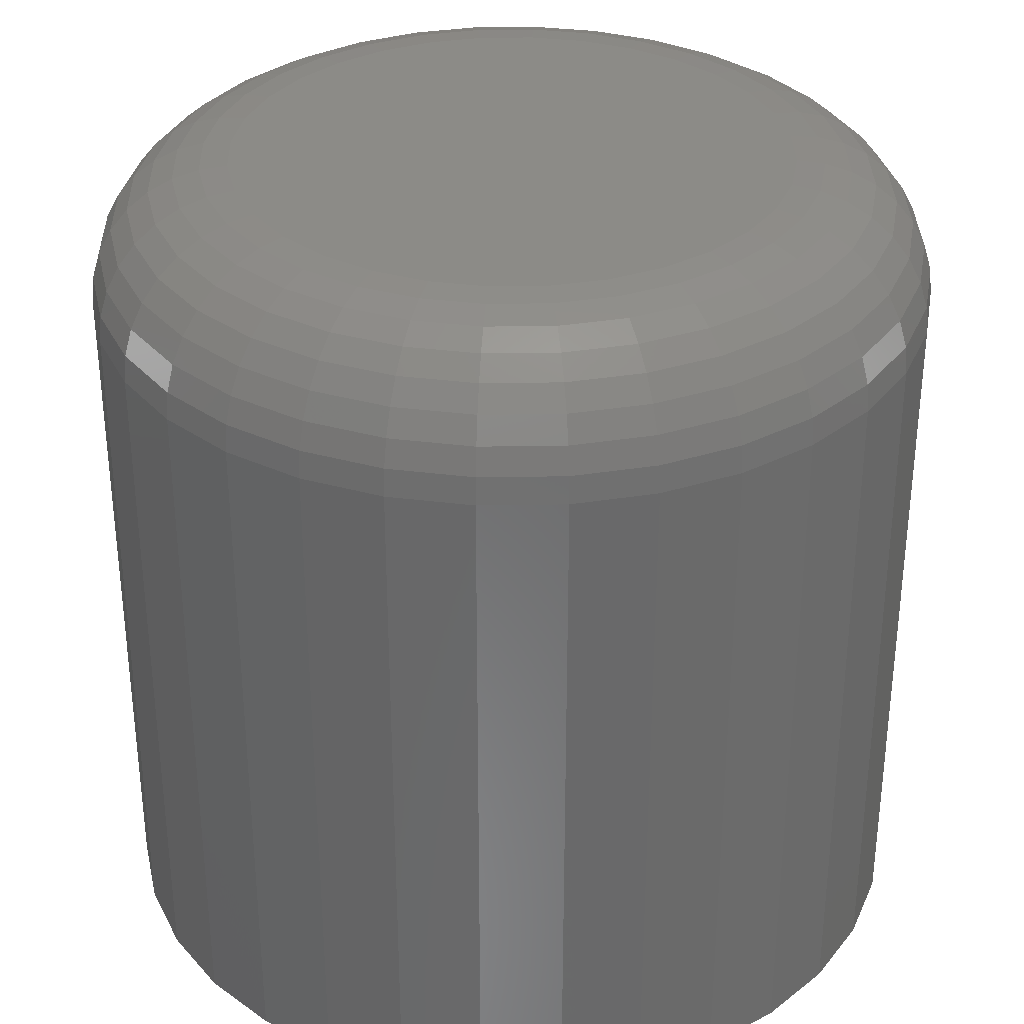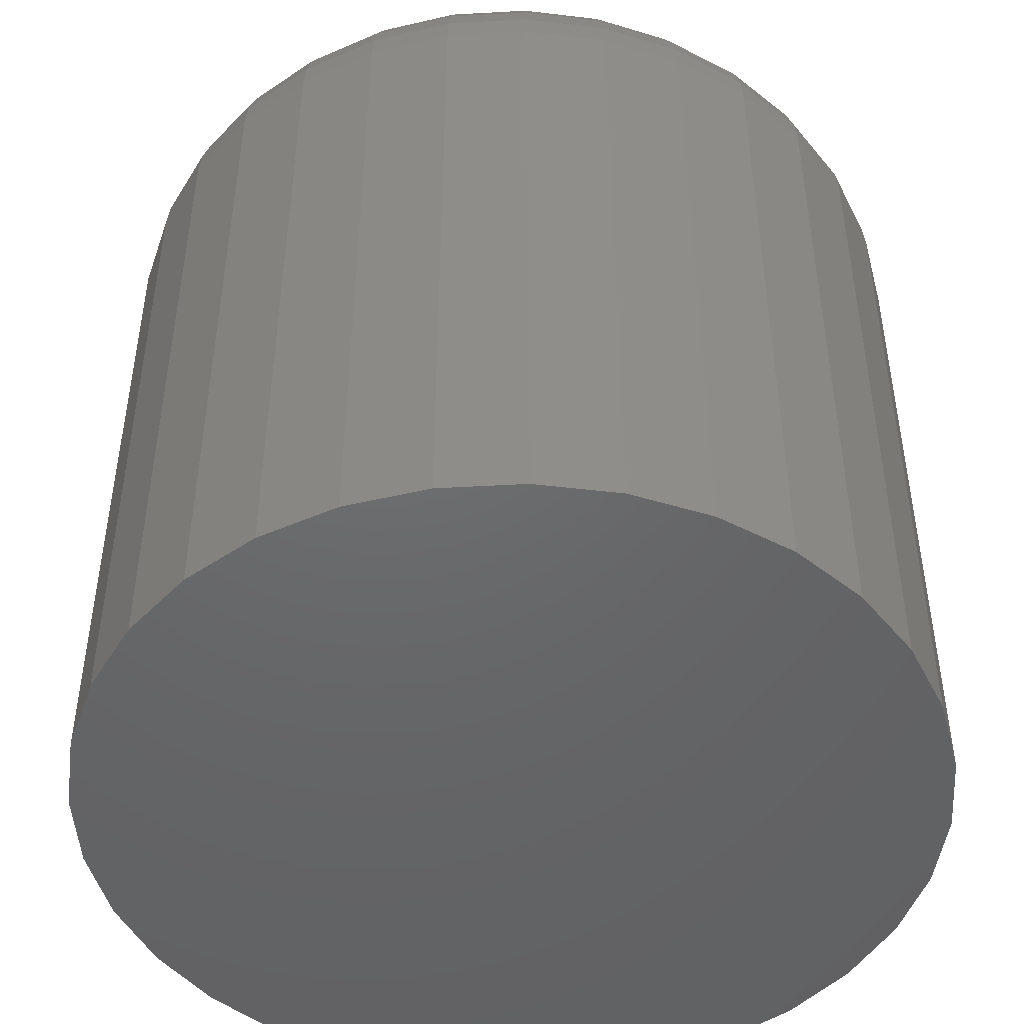
<metadata>
{"format":"stl","ext":"stl","renderer":"f3d","projection":"perspective","resolution":1024,"background":"white","views":[{"elev":33.4,"azim":173.1,"up":"+Y"},{"elev":-47.6,"azim":9.2,"up":"+Y"}]}
</metadata>
<code>
# stl→obj: 320 verts, 636 faces
v 0.01277 1.05e-16 0.6249
v -0.008983 1.025e-16 0.6249
v 0.01044 1.048e-16 0.6268
v -0.0109 1.022e-16 0.6226
v 0.01468 1.05e-16 0.6226
v -0.01232 1.019e-16 0.6199
v 0.0161 1.05e-16 0.6199
v 0.01468 1.04e-16 0.6055
v -0.0109 1.011e-16 0.6055
v 0.0161 1.043e-16 0.6082
v -0.008983 1.012e-16 0.6032
v 0.01277 1.036e-16 0.6032
v -0.006652 1.013e-16 0.6013
v 0.01044 1.032e-16 0.6013
v -0.003994 1.015e-16 0.5999
v -0.001109 1.018e-16 0.599
v 0.007776 1.028e-16 0.5999
v 0.001891 1.021e-16 0.5987
v 0.004892 1.025e-16 0.599
v -0.006652 1.029e-16 0.6268
v -0.003994 1.033e-16 0.6283
v -0.001109 1.037e-16 0.6291
v 0.001891 1.04e-16 0.6294
v 0.004892 1.043e-16 0.6291
v 0.007776 1.046e-16 0.6283
v -0.01232 1.011e-16 0.6082
v -0.01319 1.012e-16 0.6111
v 0.01697 1.046e-16 0.6111
v -0.01349 1.014e-16 0.6141
v 0.01727 1.048e-16 0.6141
v -0.01319 1.016e-16 0.6171
v 0.01697 1.049e-16 0.6171
v 0.02508 -0.007812 0.6141
v 0.02508 -0.04688 0.6141
v 0.02464 -0.007812 0.6095
v 0.02464 -0.04688 0.6095
v 0.02332 -0.007812 0.6052
v 0.02332 -0.04688 0.6052
v 0.02117 -0.007812 0.6012
v 0.02117 -0.04688 0.6012
v 0.01829 -0.007812 0.5977
v 0.01829 -0.04688 0.5977
v 0.01478 -0.007812 0.5948
v 0.01478 -0.04688 0.5948
v 0.01077 -0.007812 0.5926
v 0.01077 -0.04688 0.5926
v 0.006416 -0.007812 0.5913
v 0.006416 -0.04688 0.5913
v 0.001891 -0.007812 0.5909
v 0.001891 -0.04688 0.5909
v -0.002633 -0.007812 0.5913
v -0.002633 -0.04688 0.5913
v -0.006983 -0.007812 0.5926
v -0.006983 -0.04688 0.5926
v -0.01099 -0.007812 0.5948
v -0.01099 -0.04688 0.5948
v -0.01451 -0.007812 0.5977
v -0.01451 -0.04688 0.5977
v -0.01739 -0.007812 0.6012
v -0.01739 -0.04688 0.6012
v -0.01953 -0.007812 0.6052
v -0.01953 -0.04688 0.6052
v -0.02085 -0.007812 0.6095
v -0.02085 -0.04688 0.6095
v -0.0213 -0.007812 0.6141
v -0.0213 -0.04688 0.6141
v -0.02085 -0.007812 0.6186
v -0.02085 -0.04688 0.6186
v -0.01953 -0.007812 0.6229
v -0.01953 -0.04688 0.6229
v -0.01739 -0.007812 0.6269
v -0.01739 -0.04688 0.6269
v -0.01451 -0.007812 0.6305
v -0.01451 -0.04688 0.6305
v -0.01099 -0.007812 0.6333
v -0.01099 -0.04688 0.6333
v -0.006983 -0.007812 0.6355
v -0.006983 -0.04688 0.6355
v -0.002633 -0.007812 0.6368
v -0.002633 -0.04688 0.6368
v 0.001891 -0.007812 0.6373
v 0.001891 -0.04688 0.6373
v 0.006416 -0.007812 0.6368
v 0.006416 -0.04688 0.6368
v 0.01077 -0.007812 0.6355
v 0.01077 -0.04688 0.6355
v 0.01478 -0.007812 0.6333
v 0.01478 -0.04688 0.6333
v 0.01829 -0.007812 0.6305
v 0.01829 -0.04688 0.6305
v 0.02117 -0.007812 0.6269
v 0.02117 -0.04688 0.6269
v 0.02332 -0.007812 0.6229
v 0.02332 -0.04688 0.6229
v 0.02464 -0.007812 0.6186
v 0.02464 -0.04688 0.6186
v 0.02493 -0.006288 0.6141
v 0.02449 -0.006288 0.6096
v 0.02449 -0.004823 0.6141
v 0.02405 -0.004823 0.6097
v 0.02377 -0.003472 0.6141
v 0.02335 -0.003472 0.6098
v 0.02279 -0.002288 0.6141
v 0.02239 -0.002288 0.61
v 0.02161 -0.001317 0.6141
v 0.02123 -0.001317 0.6102
v 0.02026 -0.0005947 0.6141
v 0.01991 -0.0005947 0.6105
v 0.01879 -0.0001501 0.6141
v 0.01847 -0.0001501 0.6108
v -0.02071 -0.006288 0.6096
v -0.02115 -0.006288 0.6141
v -0.02027 -0.004823 0.6097
v -0.0207 -0.004823 0.6141
v -0.01956 -0.003472 0.6098
v -0.01998 -0.003472 0.6141
v -0.01861 -0.002288 0.61
v -0.01901 -0.002288 0.6141
v -0.01745 -0.001317 0.6102
v -0.01783 -0.001317 0.6141
v -0.01612 -0.0005947 0.6105
v -0.01648 -0.0005947 0.6141
v -0.01469 -0.0001501 0.6108
v -0.01501 -0.0001501 0.6141
v -0.0194 -0.006288 0.6052
v -0.01898 -0.004823 0.6054
v -0.01832 -0.003472 0.6057
v -0.01742 -0.002288 0.6061
v -0.01633 -0.001317 0.6065
v -0.01508 -0.0005947 0.607
v -0.01372 -0.0001501 0.6076
v -0.01727 -0.006288 0.6013
v -0.0169 -0.004823 0.6015
v -0.0163 -0.003472 0.6019
v -0.01549 -0.002288 0.6024
v -0.0145 -0.001317 0.6031
v -0.01338 -0.0005947 0.6039
v -0.01216 -0.0001501 0.6047
v -0.0144 -0.006288 0.5978
v -0.01409 -0.004823 0.5981
v -0.01358 -0.003472 0.5986
v -0.01289 -0.002288 0.5993
v -0.01205 -0.001317 0.6001
v -0.0111 -0.0005947 0.6011
v -0.01006 -0.0001501 0.6021
v -0.01091 -0.006288 0.5949
v -0.01066 -0.004823 0.5953
v -0.01026 -0.003472 0.5959
v -0.009721 -0.002288 0.5967
v -0.009064 -0.001317 0.5977
v -0.008313 -0.0005947 0.5988
v -0.007499 -0.0001501 0.6
v -0.006926 -0.006288 0.5928
v -0.006756 -0.004823 0.5932
v -0.006479 -0.003472 0.5939
v -0.006108 -0.002288 0.5948
v -0.005655 -0.001317 0.5958
v -0.005138 -0.0005947 0.5971
v -0.004577 -0.0001501 0.5984
v -0.002604 -0.006288 0.5915
v -0.002517 -0.004823 0.5919
v -0.002376 -0.003472 0.5926
v -0.002186 -0.002288 0.5936
v -0.001955 -0.001317 0.5947
v -0.001692 -0.0005947 0.596
v -0.001406 -0.0001501 0.5975
v 0.001891 -0.006288 0.591
v 0.001891 -0.004823 0.5915
v 0.001891 -0.003472 0.5922
v 0.001891 -0.002288 0.5932
v 0.001891 -0.001317 0.5943
v 0.001891 -0.0005947 0.5957
v 0.001891 -0.0001501 0.5972
v 0.006386 -0.006288 0.5915
v 0.0063 -0.004823 0.5919
v 0.006159 -0.003472 0.5926
v 0.005969 -0.002288 0.5936
v 0.005738 -0.001317 0.5947
v 0.005475 -0.0005947 0.596
v 0.005189 -0.0001501 0.5975
v 0.01071 -0.006288 0.5928
v 0.01054 -0.004823 0.5932
v 0.01026 -0.003472 0.5939
v 0.009891 -0.002288 0.5948
v 0.009437 -0.001317 0.5958
v 0.008921 -0.0005947 0.5971
v 0.00836 -0.0001501 0.5984
v 0.01469 -0.006288 0.5949
v 0.01445 -0.004823 0.5953
v 0.01404 -0.003472 0.5959
v 0.0135 -0.002288 0.5967
v 0.01285 -0.001317 0.5977
v 0.0121 -0.0005947 0.5988
v 0.01128 -0.0001501 0.6
v 0.01818 -0.006288 0.5978
v 0.01787 -0.004823 0.5981
v 0.01736 -0.003472 0.5986
v 0.01667 -0.002288 0.5993
v 0.01583 -0.001317 0.6001
v 0.01488 -0.0005947 0.6011
v 0.01384 -0.0001501 0.6021
v 0.02105 -0.006288 0.6013
v 0.02068 -0.004823 0.6015
v 0.02008 -0.003472 0.6019
v 0.01927 -0.002288 0.6024
v 0.01829 -0.001317 0.6031
v 0.01716 -0.0005947 0.6039
v 0.01595 -0.0001501 0.6047
v 0.02318 -0.006288 0.6052
v 0.02277 -0.004823 0.6054
v 0.0221 -0.003472 0.6057
v 0.0212 -0.002288 0.6061
v 0.02011 -0.001317 0.6065
v 0.01886 -0.0005947 0.607
v 0.01751 -0.0001501 0.6076
v -0.02071 -0.006288 0.6186
v -0.02027 -0.004823 0.6185
v -0.01956 -0.003472 0.6183
v -0.01861 -0.002288 0.6181
v -0.01745 -0.001317 0.6179
v -0.01612 -0.0005947 0.6176
v -0.01469 -0.0001501 0.6174
v 0.02449 -0.006288 0.6186
v 0.02405 -0.004823 0.6185
v 0.02335 -0.003472 0.6183
v 0.02239 -0.002288 0.6181
v 0.02123 -0.001317 0.6179
v 0.01991 -0.0005947 0.6176
v 0.01847 -0.0001501 0.6174
v 0.02318 -0.006288 0.6229
v 0.02277 -0.004823 0.6227
v 0.0221 -0.003472 0.6224
v 0.0212 -0.002288 0.6221
v 0.02011 -0.001317 0.6216
v 0.01886 -0.0005947 0.6211
v 0.01751 -0.0001501 0.6205
v 0.02105 -0.006288 0.6269
v 0.02068 -0.004823 0.6266
v 0.02008 -0.003472 0.6262
v 0.01927 -0.002288 0.6257
v 0.01829 -0.001317 0.625
v 0.01716 -0.0005947 0.6243
v 0.01595 -0.0001501 0.6235
v 0.01818 -0.006288 0.6304
v 0.01787 -0.004823 0.63
v 0.01736 -0.003472 0.6295
v 0.01667 -0.002288 0.6288
v 0.01583 -0.001317 0.628
v 0.01488 -0.0005947 0.6271
v 0.01384 -0.0001501 0.626
v 0.01469 -0.006288 0.6332
v 0.01445 -0.004823 0.6329
v 0.01404 -0.003472 0.6323
v 0.0135 -0.002288 0.6314
v 0.01285 -0.001317 0.6305
v 0.0121 -0.0005947 0.6293
v 0.01128 -0.0001501 0.6281
v 0.01071 -0.006288 0.6353
v 0.01054 -0.004823 0.6349
v 0.01026 -0.003472 0.6343
v 0.009891 -0.002288 0.6334
v 0.009437 -0.001317 0.6323
v 0.008921 -0.0005947 0.631
v 0.00836 -0.0001501 0.6297
v 0.006386 -0.006288 0.6367
v 0.0063 -0.004823 0.6362
v 0.006159 -0.003472 0.6355
v 0.005969 -0.002288 0.6346
v 0.005738 -0.001317 0.6334
v 0.005475 -0.0005947 0.6321
v 0.005189 -0.0001501 0.6306
v 0.001891 -0.006288 0.6371
v 0.001891 -0.004823 0.6367
v 0.001891 -0.003472 0.6359
v 0.001891 -0.002288 0.635
v 0.001891 -0.001317 0.6338
v 0.001891 -0.0005947 0.6324
v 0.001891 -0.0001501 0.631
v -0.002604 -0.006288 0.6367
v -0.002517 -0.004823 0.6362
v -0.002376 -0.003472 0.6355
v -0.002186 -0.002288 0.6346
v -0.001955 -0.001317 0.6334
v -0.001692 -0.0005947 0.6321
v -0.001406 -0.0001501 0.6306
v -0.006926 -0.006288 0.6353
v -0.006756 -0.004823 0.6349
v -0.006479 -0.003472 0.6343
v -0.006108 -0.002288 0.6334
v -0.005655 -0.001317 0.6323
v -0.005138 -0.0005947 0.631
v -0.004577 -0.0001501 0.6297
v -0.01091 -0.006288 0.6332
v -0.01066 -0.004823 0.6329
v -0.01026 -0.003472 0.6323
v -0.009721 -0.002288 0.6314
v -0.009064 -0.001317 0.6305
v -0.008313 -0.0005947 0.6293
v -0.007499 -0.0001501 0.6281
v -0.0144 -0.006288 0.6304
v -0.01409 -0.004823 0.63
v -0.01358 -0.003472 0.6295
v -0.01289 -0.002288 0.6288
v -0.01205 -0.001317 0.628
v -0.0111 -0.0005947 0.6271
v -0.01006 -0.0001501 0.626
v -0.01727 -0.006288 0.6269
v -0.0169 -0.004823 0.6266
v -0.0163 -0.003472 0.6262
v -0.01549 -0.002288 0.6257
v -0.0145 -0.001317 0.625
v -0.01338 -0.0005947 0.6243
v -0.01216 -0.0001501 0.6235
v -0.0194 -0.006288 0.6229
v -0.01898 -0.004823 0.6227
v -0.01832 -0.003472 0.6224
v -0.01742 -0.002288 0.6221
v -0.01633 -0.001317 0.6216
v -0.01508 -0.0005947 0.6211
v -0.01372 -0.0001501 0.6205
f 1 2 3
f 4 2 1
f 5 4 1
f 6 4 5
f 7 6 5
f 8 9 10
f 11 9 8
f 12 11 8
f 13 11 12
f 14 13 12
f 14 15 13
f 16 15 14
f 17 16 14
f 17 18 16
f 19 18 17
f 20 21 22
f 20 22 23
f 20 23 24
f 20 24 25
f 20 25 3
f 20 3 2
f 9 26 10
f 10 26 27
f 10 27 28
f 28 27 29
f 28 29 30
f 30 29 31
f 30 31 32
f 32 31 6
f 32 6 7
f 33 34 35
f 35 34 36
f 35 36 37
f 37 36 38
f 37 38 39
f 39 38 40
f 39 40 41
f 41 40 42
f 41 42 43
f 43 42 44
f 43 44 45
f 45 44 46
f 45 46 47
f 47 46 48
f 47 48 49
f 49 48 50
f 49 50 51
f 51 50 52
f 51 52 53
f 53 52 54
f 53 54 55
f 55 54 56
f 55 56 57
f 57 56 58
f 57 58 59
f 59 58 60
f 59 60 61
f 61 60 62
f 61 62 63
f 63 62 64
f 63 64 65
f 65 64 66
f 65 66 67
f 67 66 68
f 67 68 69
f 69 68 70
f 69 70 71
f 71 70 72
f 71 72 73
f 73 72 74
f 73 74 75
f 75 74 76
f 75 76 77
f 77 76 78
f 77 78 79
f 79 78 80
f 79 80 81
f 81 80 82
f 81 82 83
f 83 82 84
f 83 84 85
f 85 84 86
f 85 86 87
f 87 86 88
f 87 88 89
f 89 88 90
f 89 90 91
f 91 90 92
f 91 92 93
f 93 92 94
f 93 94 95
f 95 94 96
f 95 96 33
f 33 96 34
f 33 35 97
f 97 35 98
f 97 98 99
f 99 98 100
f 99 100 101
f 101 100 102
f 101 102 103
f 103 102 104
f 103 104 105
f 105 104 106
f 105 106 107
f 107 106 108
f 107 108 109
f 109 108 110
f 109 110 30
f 30 110 28
f 63 65 111
f 111 65 112
f 111 112 113
f 113 112 114
f 113 114 115
f 115 114 116
f 115 116 117
f 117 116 118
f 117 118 119
f 119 118 120
f 119 120 121
f 121 120 122
f 121 122 123
f 123 122 124
f 123 124 27
f 27 124 29
f 61 63 125
f 125 63 111
f 125 111 126
f 126 111 113
f 126 113 127
f 127 113 115
f 127 115 128
f 128 115 117
f 128 117 129
f 129 117 119
f 129 119 130
f 130 119 121
f 130 121 131
f 131 121 123
f 131 123 26
f 26 123 27
f 59 61 132
f 132 61 125
f 132 125 133
f 133 125 126
f 133 126 134
f 134 126 127
f 134 127 135
f 135 127 128
f 135 128 136
f 136 128 129
f 136 129 137
f 137 129 130
f 137 130 138
f 138 130 131
f 138 131 9
f 9 131 26
f 57 59 139
f 139 59 132
f 139 132 140
f 140 132 133
f 140 133 141
f 141 133 134
f 141 134 142
f 142 134 135
f 142 135 143
f 143 135 136
f 143 136 144
f 144 136 137
f 144 137 145
f 145 137 138
f 145 138 11
f 11 138 9
f 55 57 146
f 146 57 139
f 146 139 147
f 147 139 140
f 147 140 148
f 148 140 141
f 148 141 149
f 149 141 142
f 149 142 150
f 150 142 143
f 150 143 151
f 151 143 144
f 151 144 152
f 152 144 145
f 152 145 13
f 13 145 11
f 53 55 153
f 153 55 146
f 153 146 154
f 154 146 147
f 154 147 155
f 155 147 148
f 155 148 156
f 156 148 149
f 156 149 157
f 157 149 150
f 157 150 158
f 158 150 151
f 158 151 159
f 159 151 152
f 159 152 15
f 15 152 13
f 51 53 160
f 160 53 153
f 160 153 161
f 161 153 154
f 161 154 162
f 162 154 155
f 162 155 163
f 163 155 156
f 163 156 164
f 164 156 157
f 164 157 165
f 165 157 158
f 165 158 166
f 166 158 159
f 166 159 16
f 16 159 15
f 49 51 167
f 167 51 160
f 167 160 168
f 168 160 161
f 168 161 169
f 169 161 162
f 169 162 170
f 170 162 163
f 170 163 171
f 171 163 164
f 171 164 172
f 172 164 165
f 172 165 173
f 173 165 166
f 173 166 18
f 18 166 16
f 47 49 174
f 174 49 167
f 174 167 175
f 175 167 168
f 175 168 176
f 176 168 169
f 176 169 177
f 177 169 170
f 177 170 178
f 178 170 171
f 178 171 179
f 179 171 172
f 179 172 180
f 180 172 173
f 180 173 19
f 19 173 18
f 45 47 181
f 181 47 174
f 181 174 182
f 182 174 175
f 182 175 183
f 183 175 176
f 183 176 184
f 184 176 177
f 184 177 185
f 185 177 178
f 185 178 186
f 186 178 179
f 186 179 187
f 187 179 180
f 187 180 17
f 17 180 19
f 43 45 188
f 188 45 181
f 188 181 189
f 189 181 182
f 189 182 190
f 190 182 183
f 190 183 191
f 191 183 184
f 191 184 192
f 192 184 185
f 192 185 193
f 193 185 186
f 193 186 194
f 194 186 187
f 194 187 14
f 14 187 17
f 41 43 195
f 195 43 188
f 195 188 196
f 196 188 189
f 196 189 197
f 197 189 190
f 197 190 198
f 198 190 191
f 198 191 199
f 199 191 192
f 199 192 200
f 200 192 193
f 200 193 201
f 201 193 194
f 201 194 12
f 12 194 14
f 39 41 202
f 202 41 195
f 202 195 203
f 203 195 196
f 203 196 204
f 204 196 197
f 204 197 205
f 205 197 198
f 205 198 206
f 206 198 199
f 206 199 207
f 207 199 200
f 207 200 208
f 208 200 201
f 208 201 8
f 8 201 12
f 37 39 209
f 209 39 202
f 209 202 210
f 210 202 203
f 210 203 211
f 211 203 204
f 211 204 212
f 212 204 205
f 212 205 213
f 213 205 206
f 213 206 214
f 214 206 207
f 214 207 215
f 215 207 208
f 215 208 10
f 10 208 8
f 35 37 98
f 98 37 209
f 98 209 100
f 100 209 210
f 100 210 102
f 102 210 211
f 102 211 104
f 104 211 212
f 104 212 106
f 106 212 213
f 106 213 108
f 108 213 214
f 108 214 110
f 110 214 215
f 110 215 28
f 28 215 10
f 65 67 112
f 112 67 216
f 112 216 114
f 114 216 217
f 114 217 116
f 116 217 218
f 116 218 118
f 118 218 219
f 118 219 120
f 120 219 220
f 120 220 122
f 122 220 221
f 122 221 124
f 124 221 222
f 124 222 29
f 29 222 31
f 95 33 223
f 223 33 97
f 223 97 224
f 224 97 99
f 224 99 225
f 225 99 101
f 225 101 226
f 226 101 103
f 226 103 227
f 227 103 105
f 227 105 228
f 228 105 107
f 228 107 229
f 229 107 109
f 229 109 32
f 32 109 30
f 93 95 230
f 230 95 223
f 230 223 231
f 231 223 224
f 231 224 232
f 232 224 225
f 232 225 233
f 233 225 226
f 233 226 234
f 234 226 227
f 234 227 235
f 235 227 228
f 235 228 236
f 236 228 229
f 236 229 7
f 7 229 32
f 91 93 237
f 237 93 230
f 237 230 238
f 238 230 231
f 238 231 239
f 239 231 232
f 239 232 240
f 240 232 233
f 240 233 241
f 241 233 234
f 241 234 242
f 242 234 235
f 242 235 243
f 243 235 236
f 243 236 5
f 5 236 7
f 89 91 244
f 244 91 237
f 244 237 245
f 245 237 238
f 245 238 246
f 246 238 239
f 246 239 247
f 247 239 240
f 247 240 248
f 248 240 241
f 248 241 249
f 249 241 242
f 249 242 250
f 250 242 243
f 250 243 1
f 1 243 5
f 87 89 251
f 251 89 244
f 251 244 252
f 252 244 245
f 252 245 253
f 253 245 246
f 253 246 254
f 254 246 247
f 254 247 255
f 255 247 248
f 255 248 256
f 256 248 249
f 256 249 257
f 257 249 250
f 257 250 3
f 3 250 1
f 85 87 258
f 258 87 251
f 258 251 259
f 259 251 252
f 259 252 260
f 260 252 253
f 260 253 261
f 261 253 254
f 261 254 262
f 262 254 255
f 262 255 263
f 263 255 256
f 263 256 264
f 264 256 257
f 264 257 25
f 25 257 3
f 83 85 265
f 265 85 258
f 265 258 266
f 266 258 259
f 266 259 267
f 267 259 260
f 267 260 268
f 268 260 261
f 268 261 269
f 269 261 262
f 269 262 270
f 270 262 263
f 270 263 271
f 271 263 264
f 271 264 24
f 24 264 25
f 81 83 272
f 272 83 265
f 272 265 273
f 273 265 266
f 273 266 274
f 274 266 267
f 274 267 275
f 275 267 268
f 275 268 276
f 276 268 269
f 276 269 277
f 277 269 270
f 277 270 278
f 278 270 271
f 278 271 23
f 23 271 24
f 79 81 279
f 279 81 272
f 279 272 280
f 280 272 273
f 280 273 281
f 281 273 274
f 281 274 282
f 282 274 275
f 282 275 283
f 283 275 276
f 283 276 284
f 284 276 277
f 284 277 285
f 285 277 278
f 285 278 22
f 22 278 23
f 77 79 286
f 286 79 279
f 286 279 287
f 287 279 280
f 287 280 288
f 288 280 281
f 288 281 289
f 289 281 282
f 289 282 290
f 290 282 283
f 290 283 291
f 291 283 284
f 291 284 292
f 292 284 285
f 292 285 21
f 21 285 22
f 75 77 293
f 293 77 286
f 293 286 294
f 294 286 287
f 294 287 295
f 295 287 288
f 295 288 296
f 296 288 289
f 296 289 297
f 297 289 290
f 297 290 298
f 298 290 291
f 298 291 299
f 299 291 292
f 299 292 20
f 20 292 21
f 73 75 300
f 300 75 293
f 300 293 301
f 301 293 294
f 301 294 302
f 302 294 295
f 302 295 303
f 303 295 296
f 303 296 304
f 304 296 297
f 304 297 305
f 305 297 298
f 305 298 306
f 306 298 299
f 306 299 2
f 2 299 20
f 71 73 307
f 307 73 300
f 307 300 308
f 308 300 301
f 308 301 309
f 309 301 302
f 309 302 310
f 310 302 303
f 310 303 311
f 311 303 304
f 311 304 312
f 312 304 305
f 312 305 313
f 313 305 306
f 313 306 4
f 4 306 2
f 69 71 314
f 314 71 307
f 314 307 315
f 315 307 308
f 315 308 316
f 316 308 309
f 316 309 317
f 317 309 310
f 317 310 318
f 318 310 311
f 318 311 319
f 319 311 312
f 319 312 320
f 320 312 313
f 320 313 6
f 6 313 4
f 67 69 216
f 216 69 314
f 216 314 217
f 217 314 315
f 217 315 218
f 218 315 316
f 218 316 219
f 219 316 317
f 219 317 220
f 220 317 318
f 220 318 221
f 221 318 319
f 221 319 222
f 222 319 320
f 222 320 31
f 31 320 6
f 82 80 78
f 84 82 78
f 84 78 86
f 86 78 76
f 86 76 88
f 88 76 74
f 88 74 90
f 90 74 72
f 90 72 92
f 92 72 70
f 92 70 94
f 94 70 68
f 94 68 96
f 36 62 38
f 38 62 60
f 38 60 40
f 40 60 58
f 40 58 42
f 42 58 56
f 42 56 44
f 44 56 54
f 44 54 46
f 46 54 52
f 46 52 50
f 46 50 48
f 96 68 34
f 34 68 66
f 34 66 36
f 36 66 64
f 36 64 62

</code>
